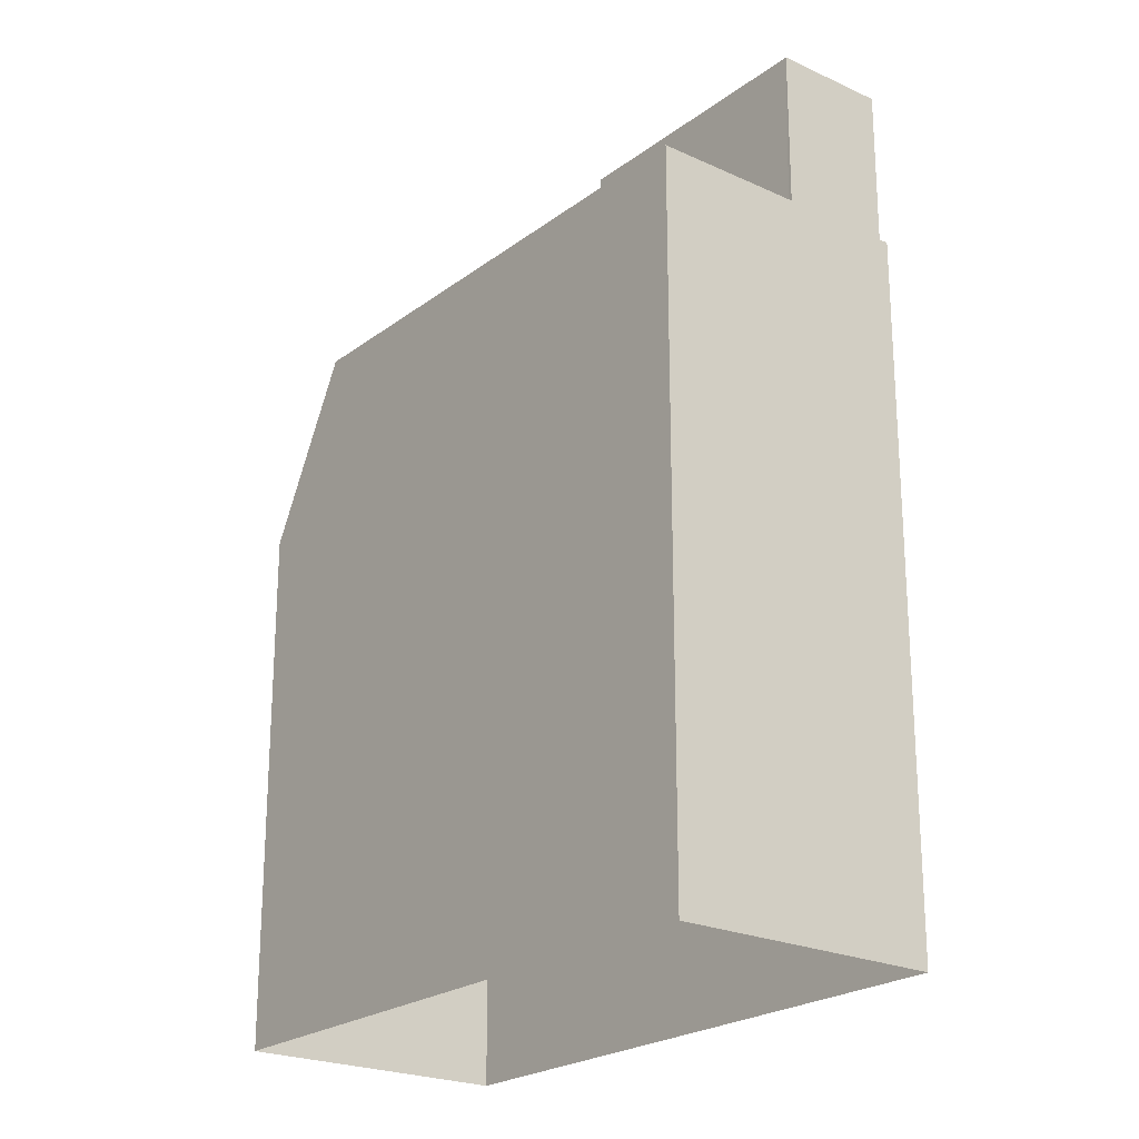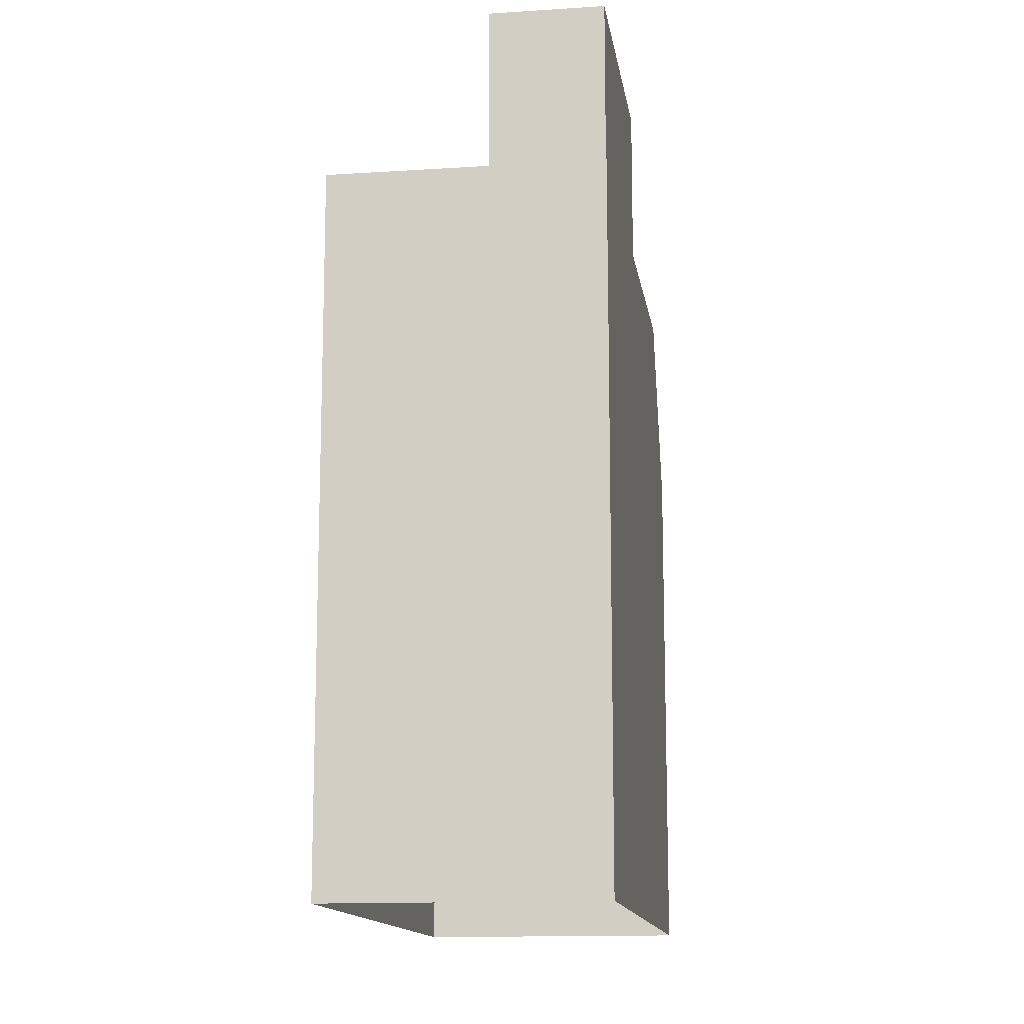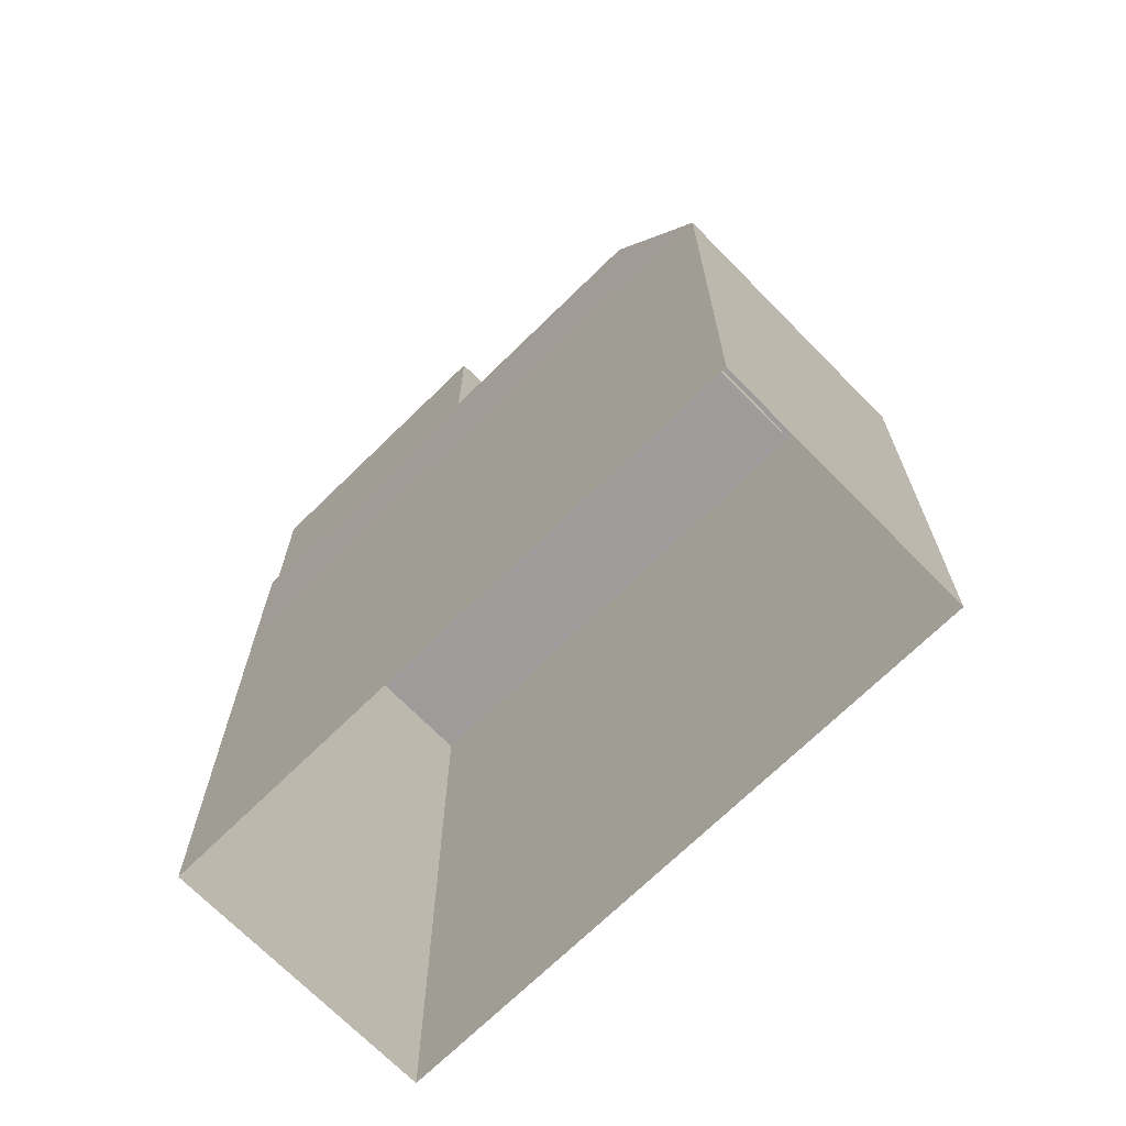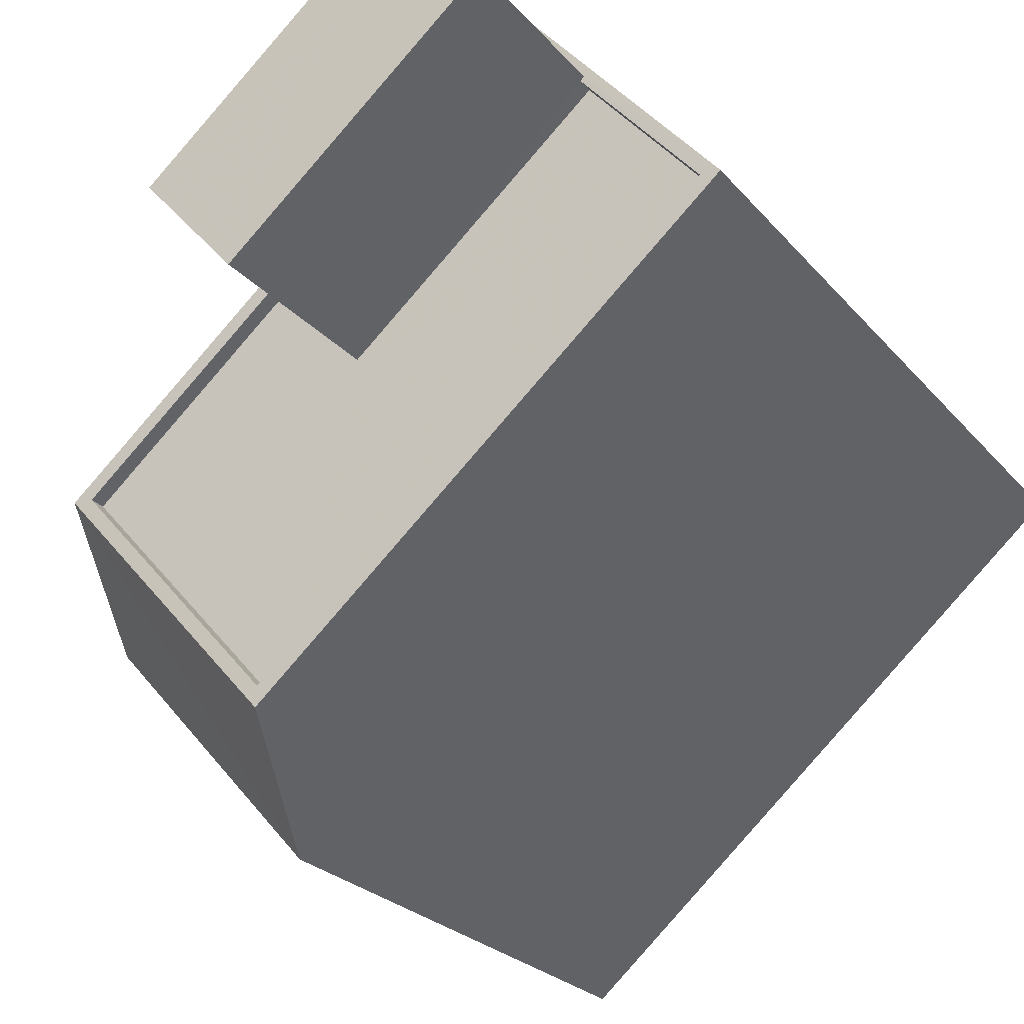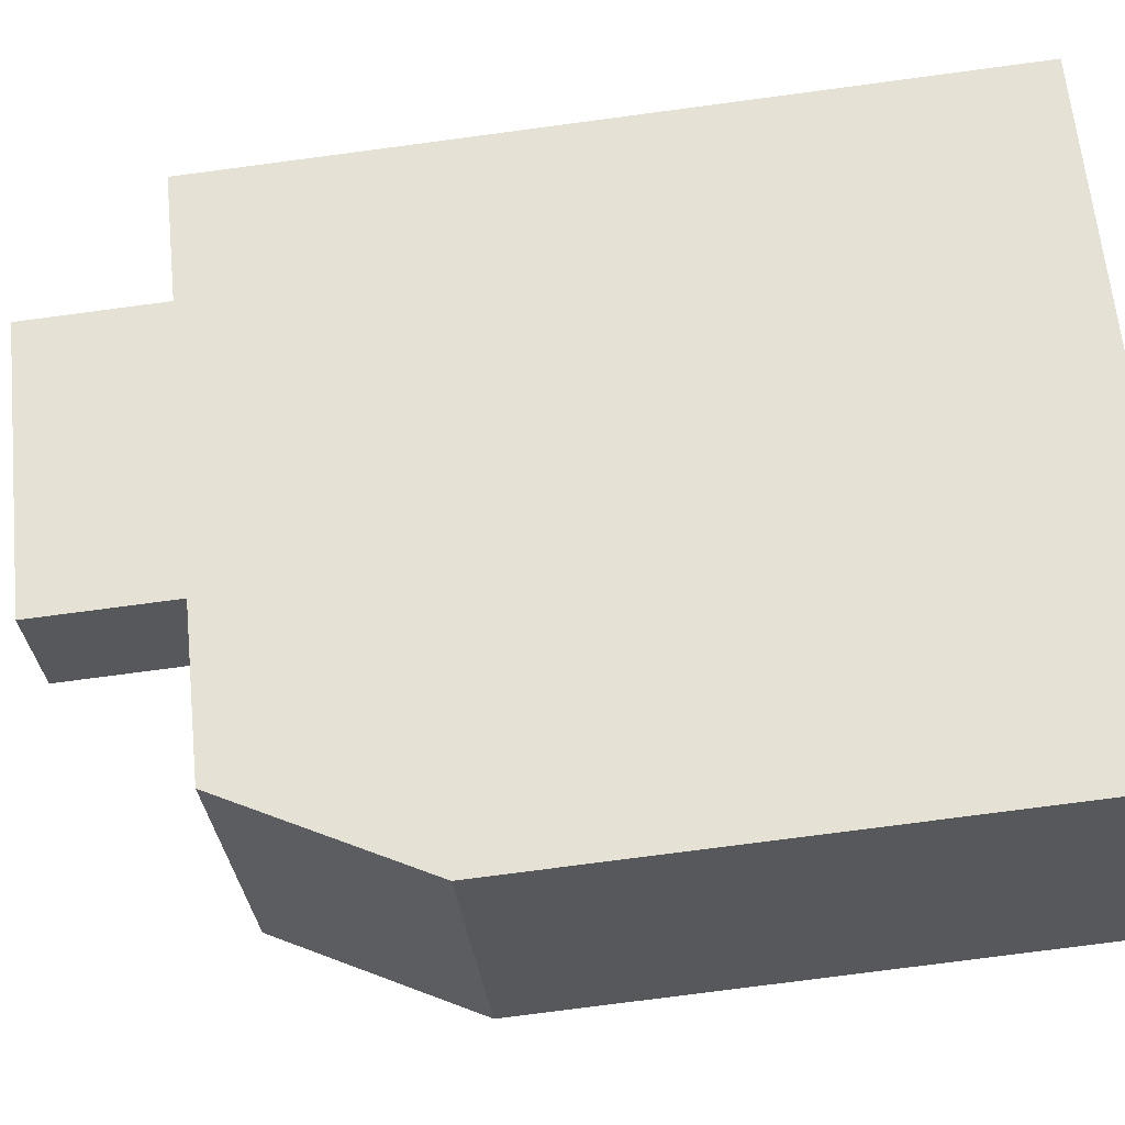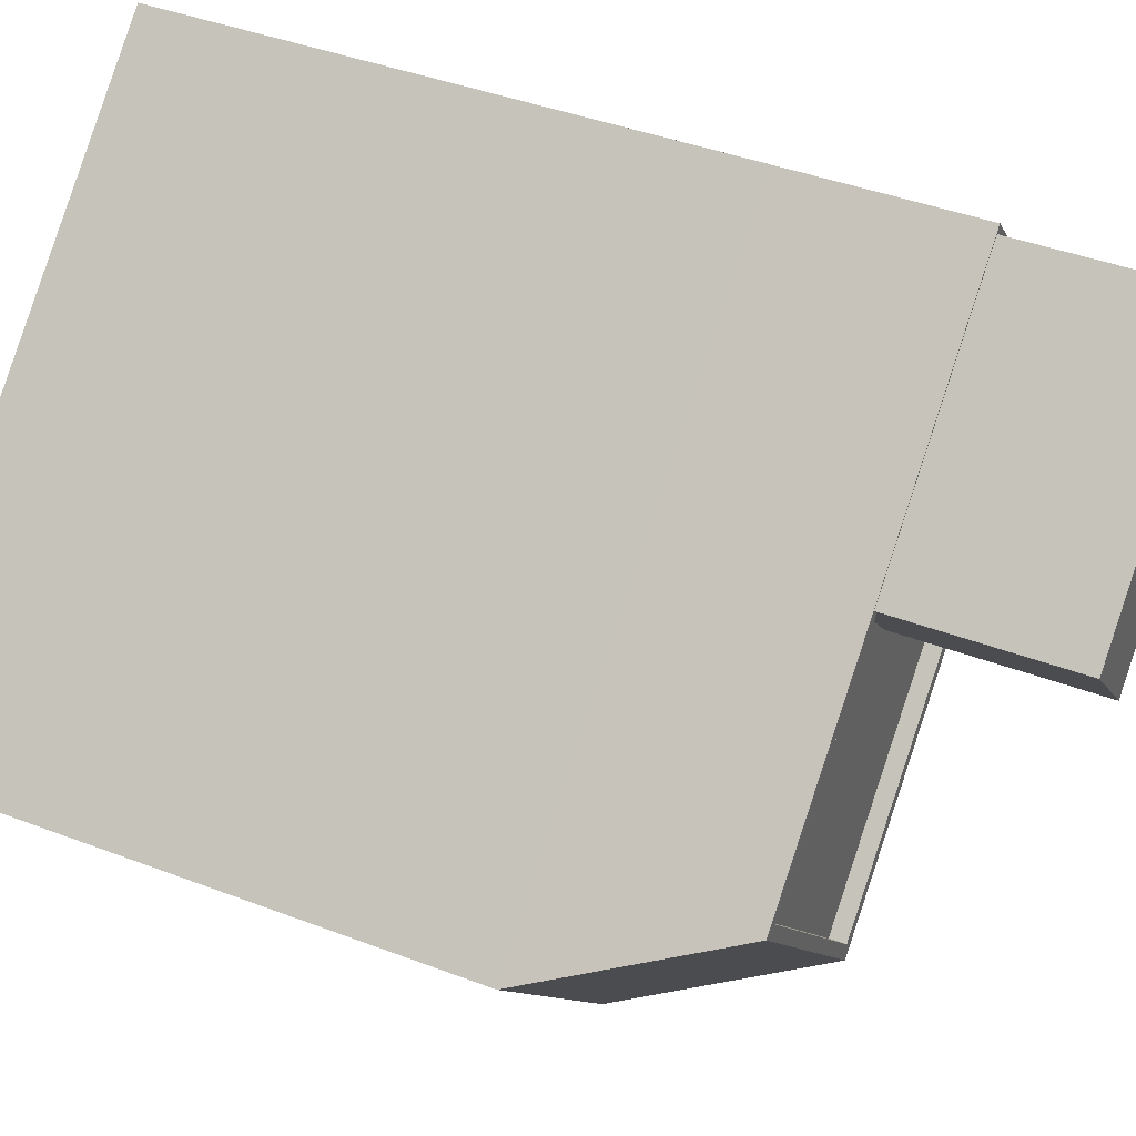
<metadata>
{"format":"obj","ext":"obj","renderer":"f3d","projection":"perspective","resolution":1024,"background":"white","views":[{"elev":-22.7,"azim":93.3,"up":"+Z"},{"elev":-13.5,"azim":140.0,"up":"+Z"},{"elev":-70.1,"azim":-93.9,"up":"+Z"},{"elev":-23.5,"azim":28.9,"up":"+Y"},{"elev":-76.9,"azim":97.5,"up":"+Y"},{"elev":41.1,"azim":-65.0,"up":"+Y"}]}
</metadata>
<code>
v -5378 -3.724e+04 2.83
v -5388 -3.725e+04 2.83
v -5381 -3.724e+04 2.831
v -5385 -3.725e+04 2.829
v -5385 -3.725e+04 11.6
v -5387 -3.725e+04 14.49
v -5388 -3.725e+04 11.6
v -5384 -3.725e+04 14.48
v -5384 -3.724e+04 14.49
v -5387 -3.725e+04 14.49
v -5384 -3.724e+04 14.49
v -5381 -3.724e+04 14.49
v -5381 -3.724e+04 14.49
v -5381 -3.724e+04 14.49
v -5378 -3.724e+04 14.23
v -5383 -3.725e+04 14.24
v -5384 -3.725e+04 14.23
v -5387 -3.725e+04 14.24
v -5380 -3.724e+04 14.24
v -5384 -3.724e+04 14.24
v -5384 -3.725e+04 14.48
v -5380 -3.724e+04 14.49
v -5378 -3.724e+04 14.48
v -5378 -3.724e+04 14.48
v -5380 -3.724e+04 14.49
v -5383 -3.725e+04 17.2
v -5380 -3.724e+04 17.2
v -5381 -3.724e+04 17.2
v -5384 -3.724e+04 17.2
v -5378 -3.724e+04 11.6
v -5381 -3.724e+04 11.6
f 1 2 3
f 1 4 2
f 5 6 7
f 8 6 5
f 9 10 11
f 10 9 6
f 12 13 14
f 13 6 9
f 13 9 14
f 15 16 17
f 17 16 18
f 15 19 16
f 18 16 20
f 6 8 21
f 22 13 12
f 22 23 13
f 8 23 24
f 6 21 10
f 25 24 22
f 24 21 8
f 24 23 22
f 26 27 28
f 29 26 28
f 3 30 1
f 3 31 30
f 5 4 1
f 30 5 1
f 5 2 4
f 5 7 2
f 7 3 2
f 7 31 3
f 7 13 31
f 6 13 7
f 30 31 23
f 31 13 23
f 30 8 5
f 23 8 30
f 21 17 18
f 10 21 18
f 20 10 18
f 20 11 10
f 19 15 24
f 25 19 24
f 21 15 17
f 21 24 15
f 28 27 12
f 28 12 14
f 27 22 12
f 16 25 26
f 26 25 27
f 16 19 25
f 27 25 22
f 20 16 11
f 9 11 29
f 29 11 26
f 11 16 26
f 14 29 28
f 14 9 29

</code>
